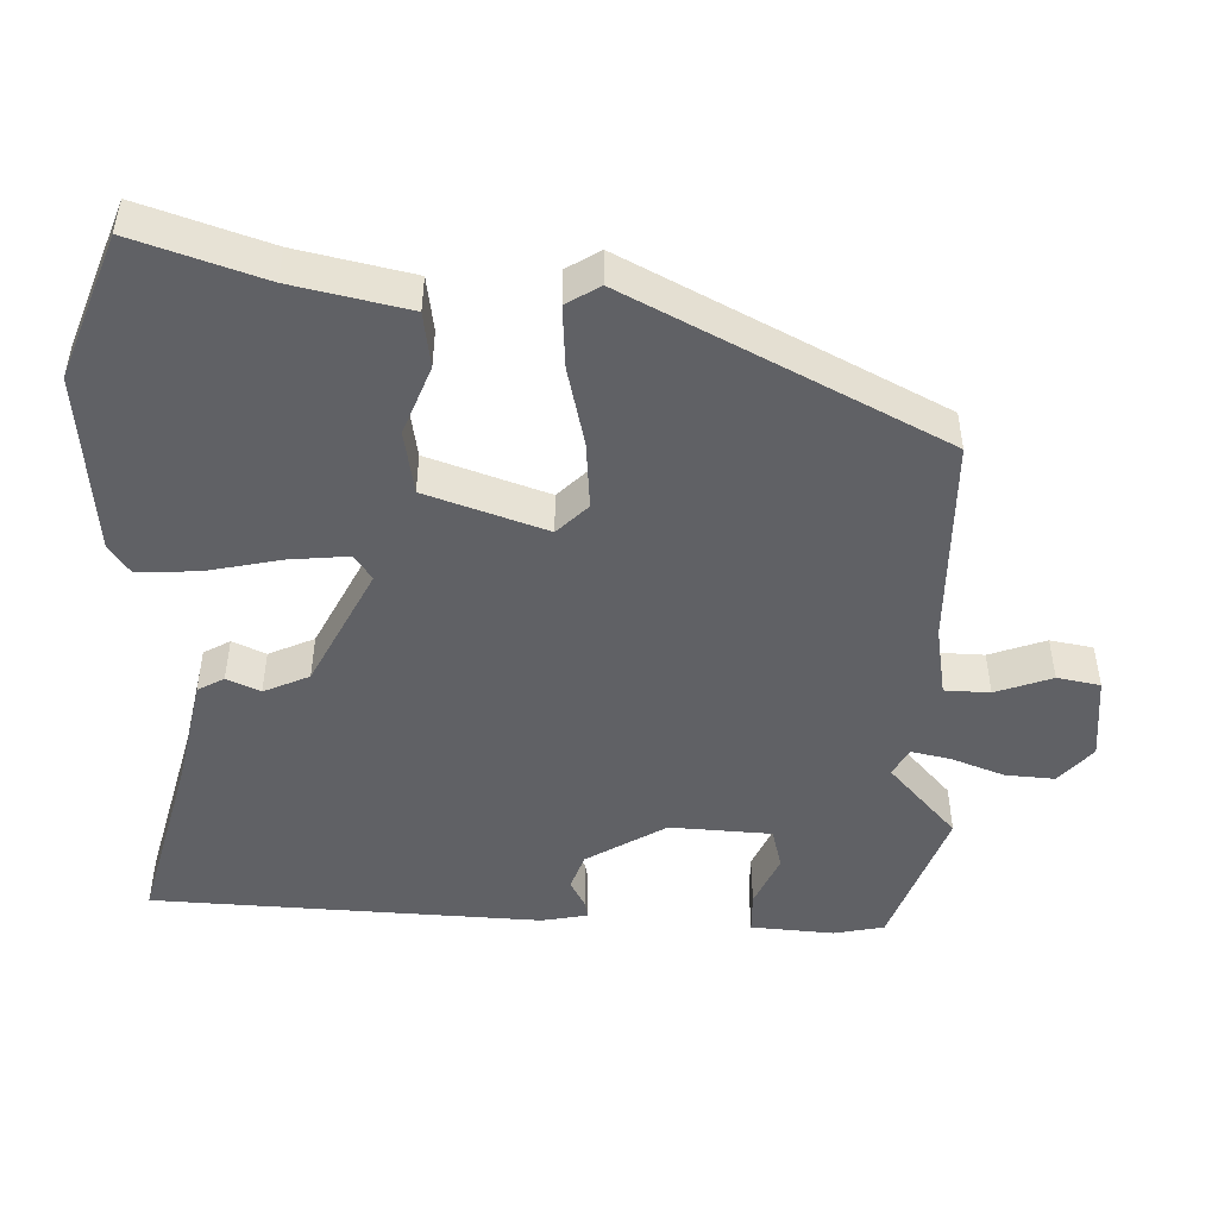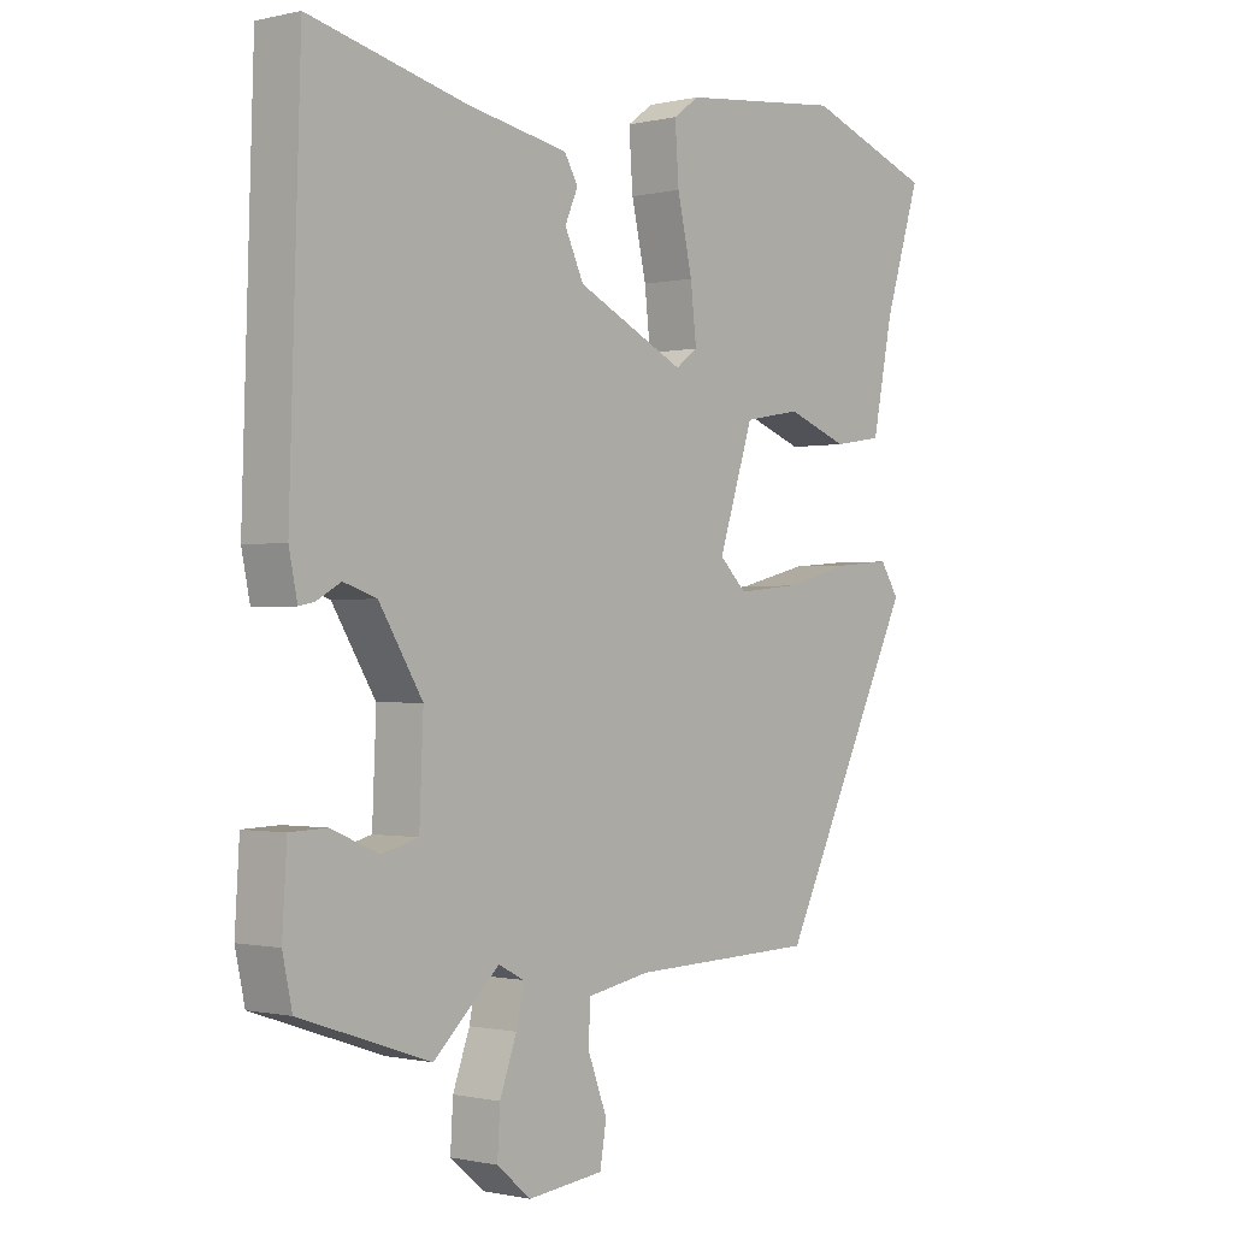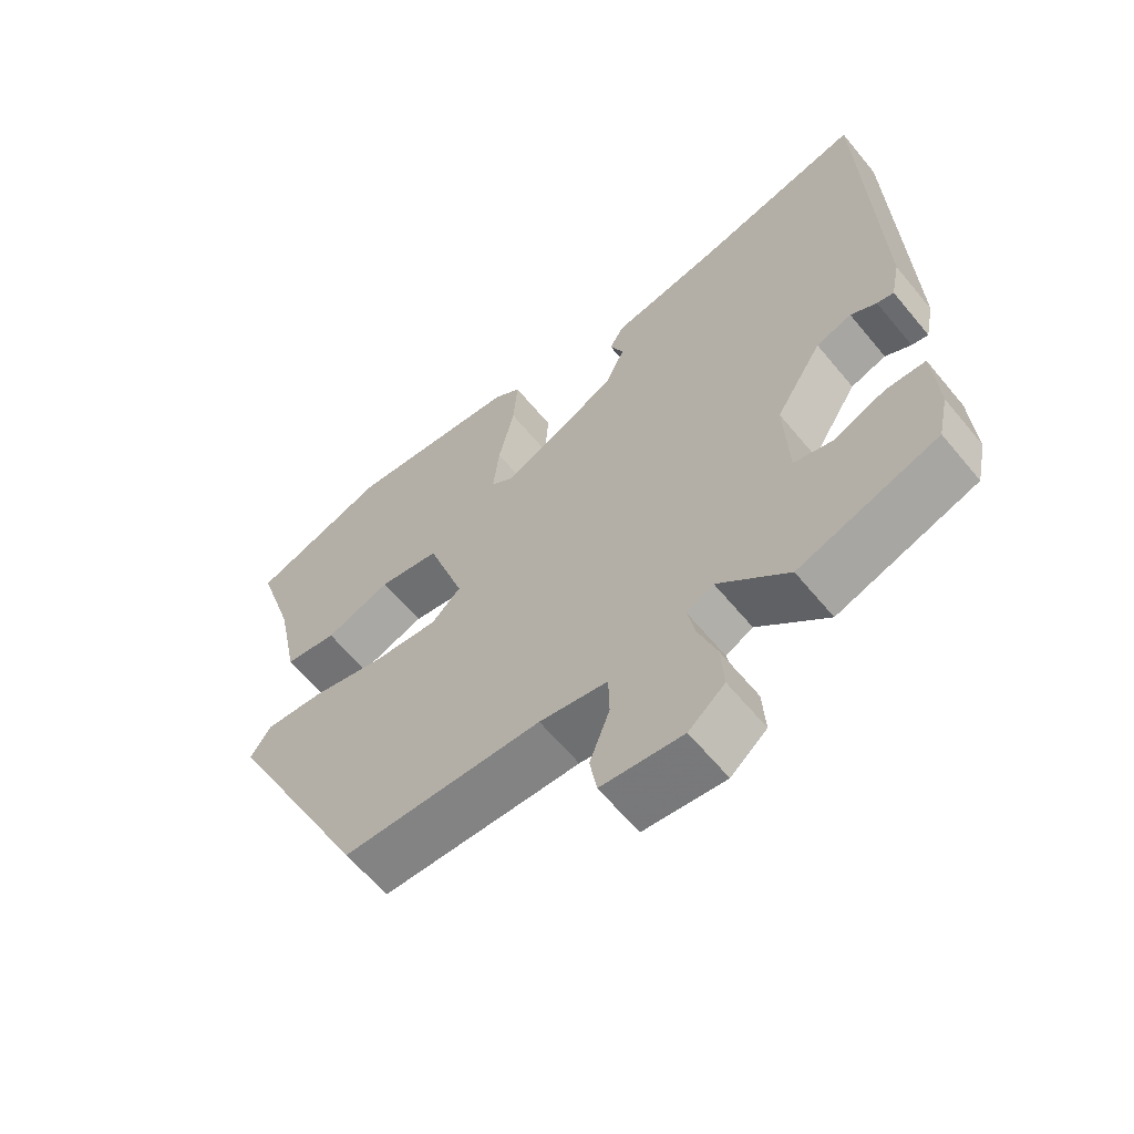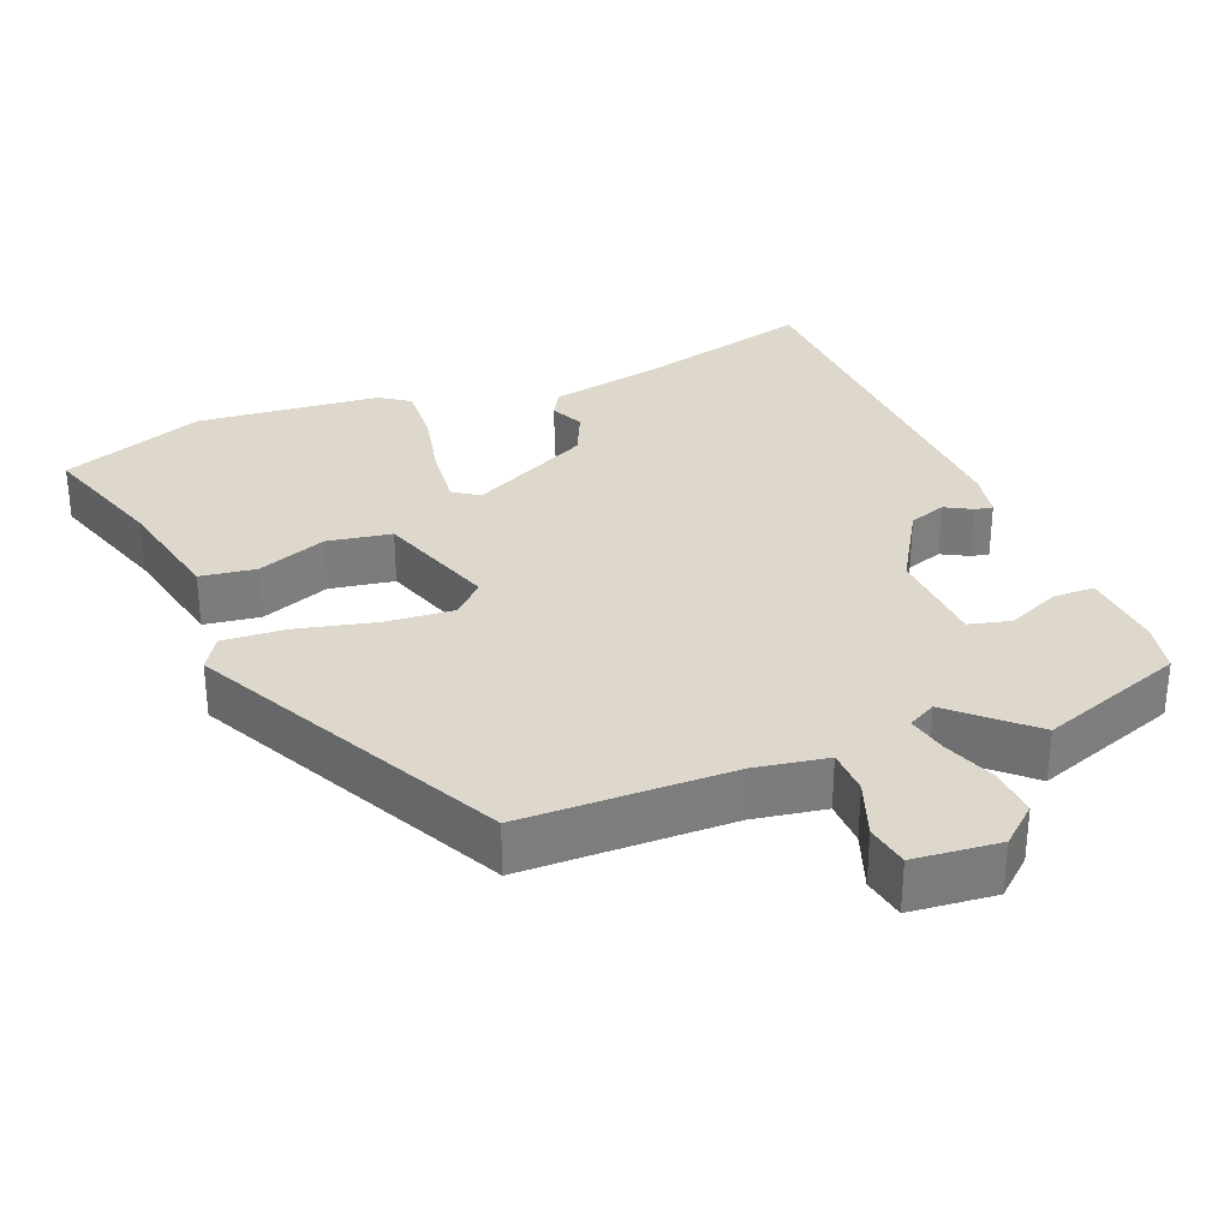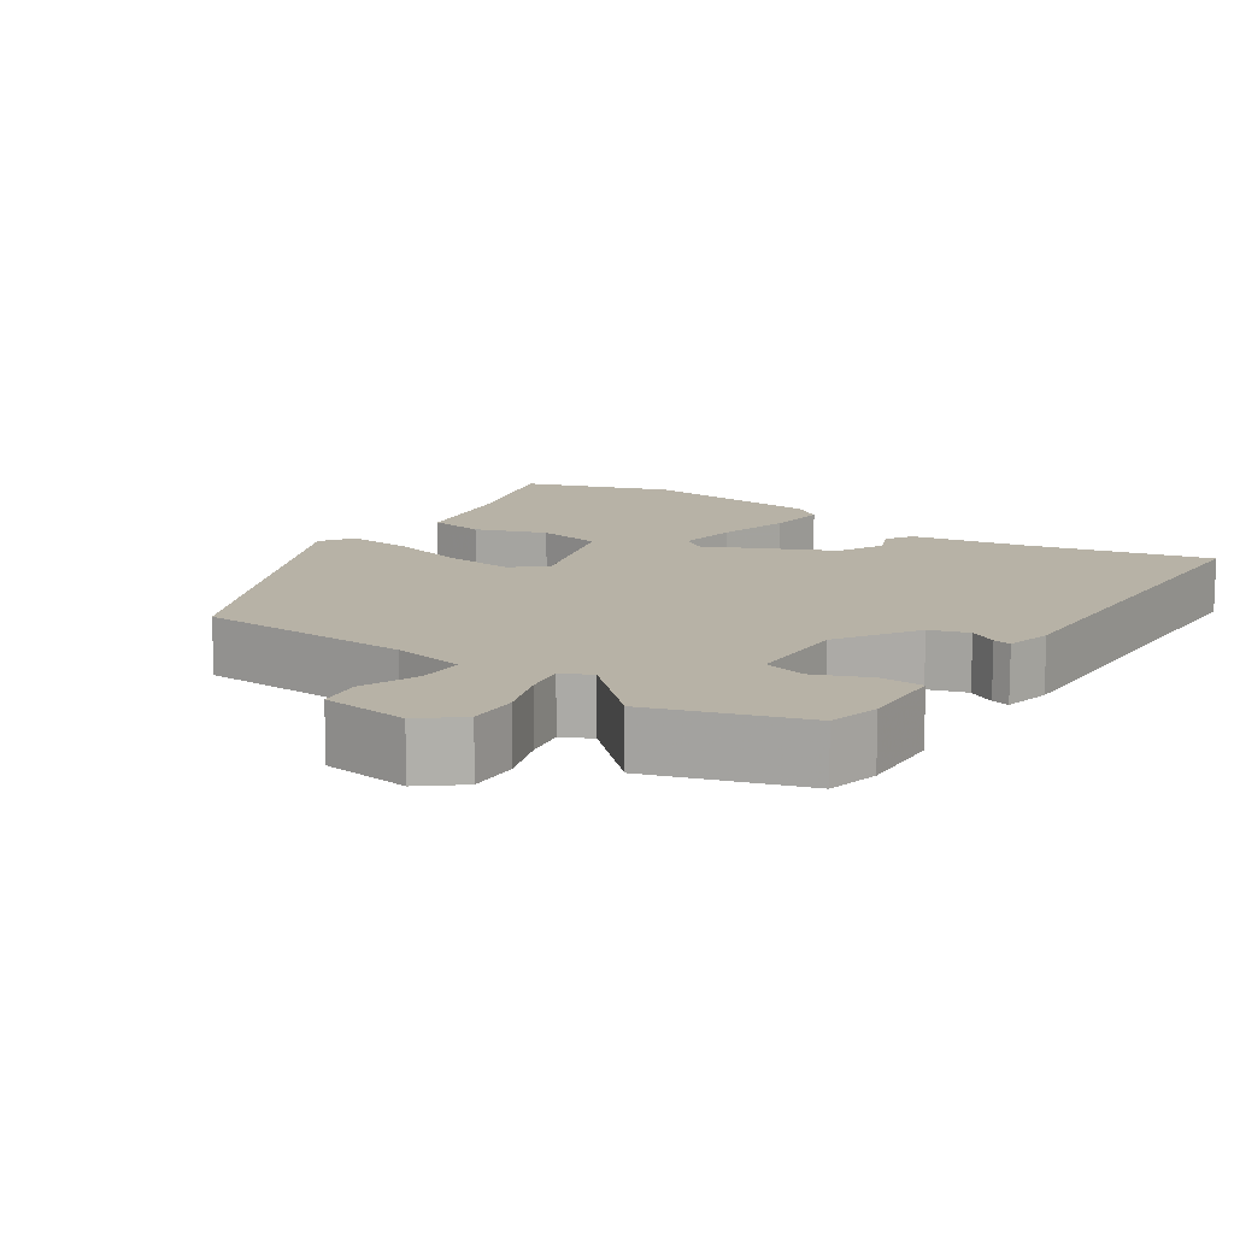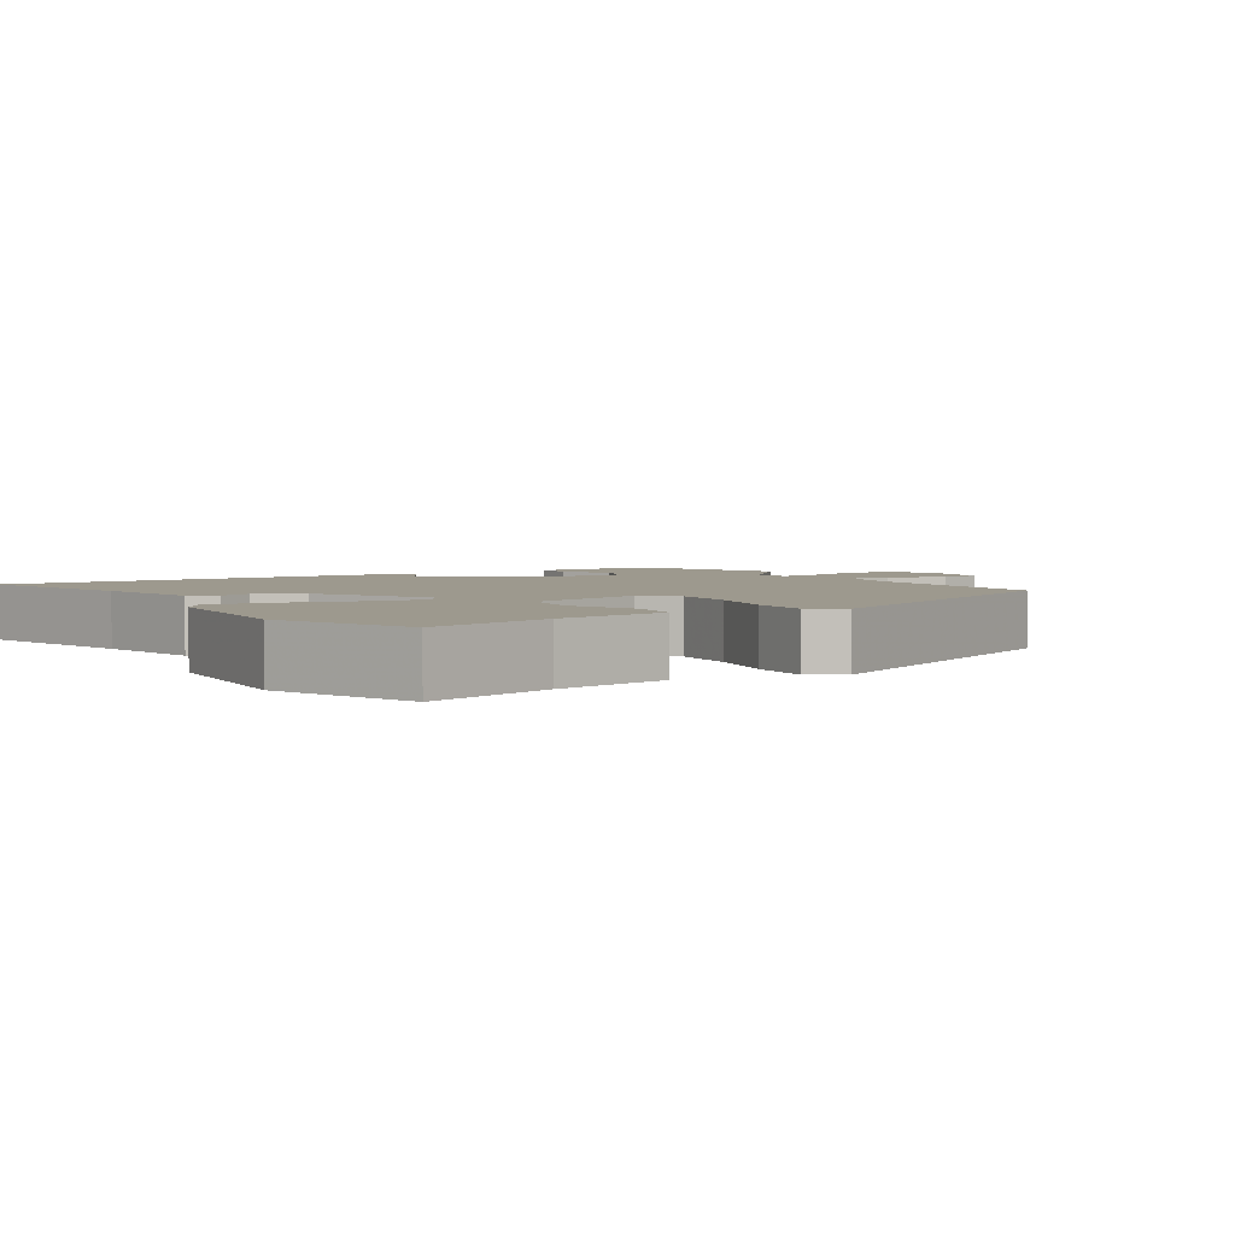
<metadata>
{"format":"obj","ext":"obj","renderer":"f3d","projection":"perspective","resolution":1024,"background":"white","views":[{"elev":-48.3,"azim":87.4,"up":"+Y"},{"elev":-0.7,"azim":-49.5,"up":"+Z"},{"elev":-62.3,"azim":-140.5,"up":"+Z"},{"elev":31.5,"azim":157.4,"up":"+Y"},{"elev":12.4,"azim":-145.2,"up":"+Y"},{"elev":3.3,"azim":57.7,"up":"+Y"}]}
</metadata>
<code>
v -0.312 0.07 -0.564
v -0.512 0.07 -0.496
v -0.527 0.07 -0.427
v -0.52 0.07 -0.313
v -0.463 0.07 -0.311
v -0.39 0.07 -0.342
v -0.333 0.07 -0.327
v -0.327 0.07 -0.187
v -0.394 0.07 -0.079
v -0.445 0.07 -0.062
v -0.482 0.07 -0.083
v -0.506 0.07 -0.088
v -0.519 0.07 -0.025
v -0.502 0.07 0.509
v -0.259 0.07 0.45
v -0.104 0.07 0.421
v -0.083 0.07 0.385
v -0.103 0.07 0.339
v -0.074 0.07 0.277
v 0.093 0.07 0.196
v 0.127 0.07 0.221
v 0.118 0.07 0.302
v 0.095 0.07 0.403
v 0.089 0.07 0.487
v 0.129 0.07 0.516
v 0.379 0.07 0.543
v 0.577 0.07 0.472
v 0.521 0.07 0.295
v 0.489 0.07 0.137
v 0.413 0.07 0.125
v 0.318 0.07 0.16
v 0.23 0.07 0.144
v 0.176 0.07 -0.021
v 0.218 0.07 -0.062
v 0.311 0.07 -0.053
v 0.419 0.07 -0.026
v 0.505 0.07 -0.019
v 0.534 0.07 -0.064
v 0.323 0.07 -0.492
v 0.036 0.07 -0.5
v -0.062 0.07 -0.518
v -0.063 0.07 -0.58
v -0.034 0.07 -0.657
v -0.044 0.07 -0.716
v -0.161 0.07 -0.729
v -0.213 0.07 -0.685
v -0.209 0.07 -0.617
v -0.183 0.07 -0.545
v -0.172 0.07 -0.49
v -0.211 0.07 -0.47
v -0.312 0 -0.564
v -0.512 0 -0.496
v -0.527 0 -0.427
v -0.52 0 -0.313
v -0.463 0 -0.311
v -0.39 0 -0.342
v -0.333 0 -0.327
v -0.327 0 -0.187
v -0.394 0 -0.079
v -0.445 0 -0.062
v -0.482 0 -0.083
v -0.506 0 -0.088
v -0.519 0 -0.025
v -0.502 0 0.509
v -0.259 0 0.45
v -0.104 0 0.421
v -0.083 0 0.385
v -0.103 0 0.339
v -0.074 0 0.277
v 0.093 0 0.196
v 0.127 0 0.221
v 0.118 0 0.302
v 0.095 0 0.403
v 0.089 0 0.487
v 0.129 0 0.516
v 0.379 0 0.543
v 0.577 0 0.472
v 0.521 0 0.295
v 0.489 0 0.137
v 0.413 0 0.125
v 0.318 0 0.16
v 0.23 0 0.144
v 0.176 0 -0.021
v 0.218 0 -0.062
v 0.311 0 -0.053
v 0.419 0 -0.026
v 0.505 0 -0.019
v 0.534 0 -0.064
v 0.323 0 -0.492
v 0.036 0 -0.5
v -0.062 0 -0.518
v -0.063 0 -0.58
v -0.034 0 -0.657
v -0.044 0 -0.716
v -0.161 0 -0.729
v -0.213 0 -0.685
v -0.209 0 -0.617
v -0.183 0 -0.545
v -0.172 0 -0.49
v -0.211 0 -0.47
f 46 47 48
f 45 46 48
f 44 45 48
f 43 44 48
f 42 43 48
f 41 42 48 49
f 40 41 49 50
f 39 40 50
f 38 39 50
f 37 38 50
f 36 37 50
f 35 36 50
f 28 29 30 31
f 28 31 32
f 27 28 32
f 26 27 32
f 25 26 32
f 24 25 32
f 23 24 32
f 22 23 32
f 21 22 32 33
f 15 16 17 18
f 15 18 19
f 14 15 19
f 13 14 19
f 12 13 19
f 11 12 19
f 10 11 19
f 9 10 19 20
f 4 5 6
f 3 4 6
f 2 3 6
f 1 2 6
f 50 1 6
f 50 6 7
f 50 7 8
f 35 50 8
f 34 35 8
f 33 34 8 9
f 20 21 33
f 9 20 33
f 98 97 96
f 98 96 95
f 98 95 94
f 98 94 93
f 98 93 92
f 99 98 92 91
f 100 99 91 90
f 100 90 89
f 100 89 88
f 100 88 87
f 100 87 86
f 100 86 85
f 81 80 79 78
f 82 81 78
f 82 78 77
f 82 77 76
f 82 76 75
f 82 75 74
f 82 74 73
f 82 73 72
f 83 82 72 71
f 68 67 66 65
f 69 68 65
f 69 65 64
f 69 64 63
f 69 63 62
f 69 62 61
f 69 61 60
f 70 69 60 59
f 56 55 54
f 56 54 53
f 56 53 52
f 56 52 51
f 56 51 100
f 57 56 100
f 58 57 100
f 58 100 85
f 58 85 84
f 59 58 84 83
f 83 71 70
f 83 70 59
f 1 51 52 2
f 2 52 53 3
f 3 53 54 4
f 4 54 55 5
f 5 55 56 6
f 6 56 57 7
f 7 57 58 8
f 8 58 59 9
f 9 59 60 10
f 10 60 61 11
f 11 61 62 12
f 12 62 63 13
f 13 63 64 14
f 14 64 65 15
f 15 65 66 16
f 16 66 67 17
f 17 67 68 18
f 18 68 69 19
f 19 69 70 20
f 20 70 71 21
f 21 71 72 22
f 22 72 73 23
f 23 73 74 24
f 24 74 75 25
f 25 75 76 26
f 26 76 77 27
f 27 77 78 28
f 28 78 79 29
f 29 79 80 30
f 30 80 81 31
f 31 81 82 32
f 32 82 83 33
f 33 83 84 34
f 34 84 85 35
f 35 85 86 36
f 36 86 87 37
f 37 87 88 38
f 38 88 89 39
f 39 89 90 40
f 40 90 91 41
f 41 91 92 42
f 42 92 93 43
f 43 93 94 44
f 44 94 95 45
f 45 95 96 46
f 46 96 97 47
f 47 97 98 48
f 48 98 99 49
f 49 99 100 50
f 50 100 51 1

</code>
